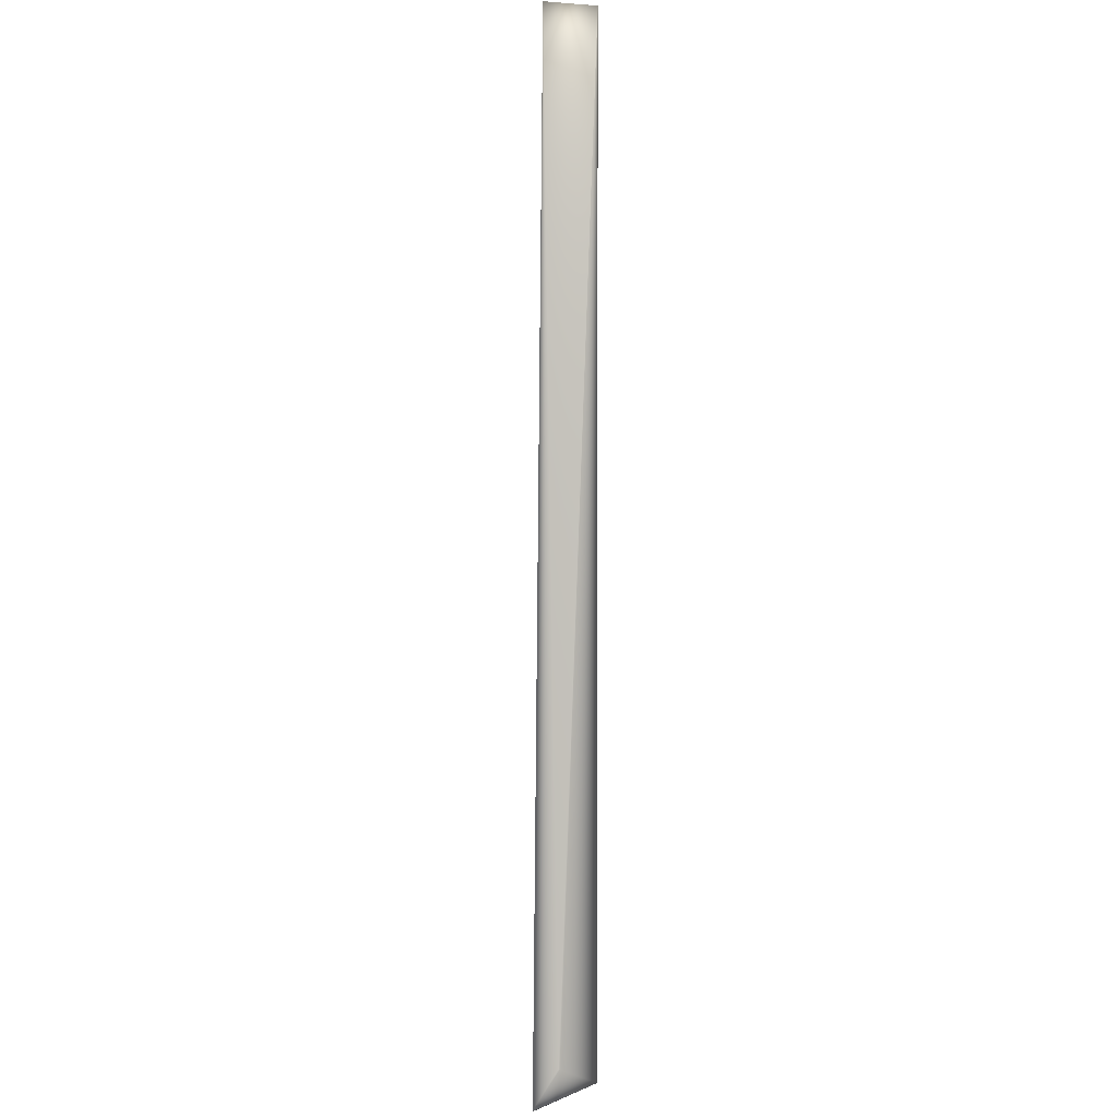
<metadata>
{"format":"obj","ext":"obj","renderer":"f3d","projection":"perspective","resolution":1024,"background":"white","views":[{"elev":42.0,"azim":-28.4,"up":"+Z"}]}
</metadata>
<code>
v 0.3586 0.5808 0.8517
v 0.03788 -0.01459 -0.03241
v 0.03786 -0.0145 -0.03248
v 0.3579 0.5812 0.8517
v 0.3573 0.5816 0.8517
v 0.03784 -0.01441 -0.03254
v 0.3566 0.5821 0.8517
v 0.03781 -0.01432 -0.03261
v 0.356 0.5825 0.8517
v 0.03779 -0.01424 -0.03268
v 0.3553 0.5829 0.8518
v 0.03776 -0.01415 -0.03275
v 0.3547 0.5833 0.8518
v 0.03774 -0.01406 -0.03281
v 0.3541 0.5837 0.8518
v 0.03771 -0.01397 -0.03288
v 0.3534 0.5841 0.8518
v 0.03768 -0.01389 -0.03295
v 0.3528 0.5845 0.8518
v 0.03766 -0.0138 -0.03301
v 0.3521 0.5849 0.8518
v 0.03763 -0.01371 -0.03308
v 0.3515 0.5853 0.8518
v 0.0376 -0.01362 -0.03315
v 0.3508 0.5857 0.8519
v 0.03758 -0.01354 -0.03321
v 0.3502 0.5861 0.8519
v 0.03755 -0.01345 -0.03328
v 0.3496 0.5865 0.8519
v 0.03752 -0.01336 -0.03335
v 0.3489 0.5869 0.8519
v 0.0375 -0.01327 -0.03341
v 0.3483 0.5873 0.852
v 0.03747 -0.01319 -0.03348
v 0.3476 0.5877 0.852
v 0.03744 -0.0131 -0.03354
v 0.347 0.5881 0.852
v 0.03741 -0.01301 -0.03361
v 0.3463 0.5885 0.8521
v 0.03738 -0.01292 -0.03368
v 0.3457 0.5889 0.8521
v 0.03735 -0.01283 -0.03374
v 0.345 0.5893 0.8521
v 0.03732 -0.01275 -0.03381
v 0.3444 0.5897 0.8522
v 0.03729 -0.01266 -0.03387
v 0.3438 0.5901 0.8522
v 0.03726 -0.01257 -0.03394
v 0.3431 0.5905 0.8523
v 0.03723 -0.01248 -0.03401
v 0.3425 0.5908 0.8523
v 0.0372 -0.0124 -0.03407
v 0.3418 0.5912 0.8523
v 0.03717 -0.01231 -0.03414
v 0.3412 0.5916 0.8524
v 0.03714 -0.01222 -0.0342
v 0.3405 0.592 0.8524
v 0.03711 -0.01213 -0.03427
v 0.3399 0.5924 0.8525
v 0.03707 -0.01205 -0.03433
v 0.3392 0.5928 0.8525
v 0.03704 -0.01196 -0.0344
v 0.3386 0.5931 0.8526
v 0.03701 -0.01187 -0.03446
v 0.3379 0.5935 0.8527
v 0.03698 -0.01178 -0.03453
v 0.3373 0.5939 0.8527
v 0.03694 -0.01169 -0.03459
v 0.3366 0.5943 0.8528
v 0.03691 -0.01161 -0.03465
v 0.336 0.5946 0.8528
v 0.03688 -0.01152 -0.03472
v 0.3353 0.595 0.8529
v 0.03684 -0.01143 -0.03478
v 0.3347 0.5954 0.853
v 0.03681 -0.01134 -0.03485
v 0.334 0.5957 0.853
v 0.03677 -0.01125 -0.03491
v 0.3334 0.5961 0.8531
v 0.03674 -0.01117 -0.03497
v 0.3327 0.5965 0.8532
v 0.0367 -0.01108 -0.03504
v 0.3321 0.5968 0.8532
v 0.03667 -0.01099 -0.0351
v 0.3314 0.5972 0.8533
v 0.03663 -0.0109 -0.03517
v 0.3308 0.5976 0.8534
v 0.0366 -0.01082 -0.03523
v 0.3301 0.5979 0.8535
v 0.03656 -0.01073 -0.03529
v 0.3295 0.5983 0.8535
v 0.03652 -0.01064 -0.03536
v 0.3288 0.5986 0.8536
v 0.03648 -0.01055 -0.03542
v 0.3282 0.599 0.8537
v 0.03645 -0.01047 -0.03548
v 0.3275 0.5993 0.8538
v 0.03641 -0.01038 -0.03554
v 0.3269 0.5997 0.8539
v 0.03637 -0.01029 -0.03561
v 0.3262 0.6 0.8539
v 0.03633 -0.0102 -0.03567
v 0.3256 0.6004 0.854
v 0.0363 -0.01012 -0.03573
v 0.325 0.6007 0.8541
v 0.03626 -0.01003 -0.03579
v 0.3243 0.601 0.8542
v 0.03622 -0.009951 -0.03585
v 0.3237 0.6013 0.8543
v 0.03618 -0.009871 -0.0359
v 0.3232 0.6016 0.8544
v 0.03615 -0.009792 -0.03596
v 0.3226 0.6019 0.8544
v 0.03611 -0.009715 -0.03601
v 0.322 0.6022 0.8545
v 0.03608 -0.00964 -0.03607
v 0.3215 0.6025 0.8546
v 0.03604 -0.009566 -0.03612
v 0.3209 0.6028 0.8547
v 0.03601 -0.009495 -0.03617
v 0.3204 0.603 0.8547
v 0.03598 -0.009425 -0.03622
v 0.3199 0.6033 0.8548
v 0.03594 -0.009357 -0.03626
v 0.3194 0.6035 0.8549
v 0.03591 -0.009291 -0.03631
v 0.3189 0.6038 0.855
v 0.03588 -0.009226 -0.03635
v 0.3185 0.604 0.855
v 0.03585 -0.009163 -0.0364
v 0.318 0.6042 0.8551
v 0.03582 -0.009102 -0.03644
v 0.3175 0.6045 0.8551
v 0.03579 -0.009043 -0.03648
v 0.3171 0.6047 0.8552
v 0.03576 -0.008985 -0.03652
v 0.3167 0.6049 0.8553
v 0.03574 -0.008929 -0.03656
v 0.3163 0.6051 0.8553
v 0.03571 -0.008875 -0.0366
v 0.3159 0.6053 0.8554
v 0.03568 -0.008823 -0.03663
v 0.3155 0.6055 0.8554
v 0.03566 -0.008773 -0.03667
v 0.3152 0.6056 0.8555
v 0.03563 -0.008724 -0.0367
v 0.3148 0.6058 0.8556
v 0.03561 -0.008677 -0.03673
v 0.3145 0.606 0.8556
v 0.03559 -0.008632 -0.03676
v 0.3141 0.6061 0.8557
v 0.03556 -0.008588 -0.0368
v 0.3138 0.6063 0.8557
v 0.03554 -0.008546 -0.03682
v 0.3135 0.6064 0.8557
v 0.03552 -0.008506 -0.03685
v 0.3132 0.6066 0.8558
v 0.0355 -0.008468 -0.03688
v 0.313 0.6067 0.8558
v 0.03548 -0.008432 -0.0369
v 0.3127 0.6068 0.8559
v 0.03547 -0.008397 -0.03693
v 0.3125 0.6069 0.8559
v 0.03545 -0.008364 -0.03695
v 0.3122 0.6071 0.8559
v 0.03543 -0.008333 -0.03697
v 0.312 0.6072 0.856
v 0.03542 -0.008303 -0.03699
v 0.3118 0.6073 0.856
v 0.0354 -0.008275 -0.03701
v 0.3116 0.6073 0.856
v 0.03539 -0.008249 -0.03703
v 0.3114 0.6074 0.8561
v 0.03538 -0.008225 -0.03704
v 0.3112 0.6075 0.8561
v 0.03536 -0.008203 -0.03706
v 0.3111 0.6076 0.8561
v 0.03535 -0.008182 -0.03707
v 0.3109 0.6077 0.8561
v 0.03534 -0.008163 -0.03708
v 0.3108 0.6077 0.8562
v 0.03533 -0.008145 -0.0371
v 0.3107 0.6078 0.8562
v 0.03532 -0.008116 -0.03712
v 0.3106 0.6078 0.8562
v 0.3105 0.6079 0.8562
v 0.03531 -0.008104 -0.03712
v 0.3104 0.6079 0.8562
v 0.03531 -0.008093 -0.03713
v 0.3104 0.6079 0.8562
v 0.03529 -0.008067 -0.03715
v 0.3103 0.608 0.8562
v 0.3102 0.608 0.8563
v -0.000998 -0.00044 0.001295
v 0.000115 -0.001629 0.000463
v 0.001382 0.01989 -0.007339
v -0.03539 -0.01098 -0.03643
v 0.001344 0.0199 -0.00732
v -0.03786 -0.01216 -0.03335
v -0.03543 -0.01099 -0.03639
v 0.001306 0.01991 -0.007301
v -0.03546 -0.011 -0.03635
v 0.001268 0.01992 -0.007281
v -0.0355 -0.01101 -0.03632
v 0.00123 0.01993 -0.007262
v -0.03553 -0.01103 -0.03628
v 0.001192 0.01994 -0.007243
v -0.03556 -0.01104 -0.03624
v 0.001154 0.01995 -0.007223
v -0.0356 -0.01105 -0.03621
v 0.001116 0.01996 -0.007204
v -0.03563 -0.01106 -0.03617
v 0.001078 0.01997 -0.007184
v -0.03567 -0.01107 -0.03613
v 0.00104 0.01998 -0.007165
v -0.0357 -0.01108 -0.03609
v 0.001002 0.01999 -0.007145
v -0.03574 -0.0111 -0.03605
v 0.000964 0.02 -0.007126
v -0.03577 -0.01111 -0.03602
v 0.000926 0.02 -0.007106
v -0.03581 -0.01112 -0.03598
v 0.000888 0.02001 -0.007086
v -0.03584 -0.01114 -0.03594
v 0.00085 0.02002 -0.007067
v -0.03587 -0.01115 -0.0359
v 0.000812 0.02003 -0.007047
v -0.03591 -0.01116 -0.03586
v 0.000773 0.02004 -0.007027
v -0.03594 -0.01117 -0.03582
v 0.000735 0.02005 -0.007007
v -0.03598 -0.01119 -0.03578
v 0.000697 0.02006 -0.006987
v -0.03601 -0.0112 -0.03575
v 0.000659 0.02006 -0.006967
v -0.03605 -0.01121 -0.03571
v 0.000621 0.02007 -0.006947
v -0.03608 -0.01123 -0.03567
v 0.000583 0.02008 -0.006927
v -0.03612 -0.01124 -0.03563
v 0.000545 0.02009 -0.006907
v -0.03615 -0.01126 -0.03559
v 0.000507 0.0201 -0.006887
v -0.03618 -0.01127 -0.03555
v 0.000469 0.0201 -0.006867
v -0.03622 -0.01128 -0.03551
v 0.000431 0.02011 -0.006847
v -0.03625 -0.0113 -0.03547
v 0.000393 0.02012 -0.006826
v -0.03629 -0.01131 -0.03543
v 0.000355 0.02013 -0.006806
v -0.03632 -0.01133 -0.03539
v 0.000317 0.02013 -0.006786
v -0.03635 -0.01134 -0.03535
v 0.000279 0.02014 -0.006765
v -0.03639 -0.01136 -0.03531
v 0.000241 0.02015 -0.006745
v -0.03642 -0.01137 -0.03527
v 0.000203 0.02016 -0.006724
v -0.03646 -0.01139 -0.03523
v 0.000165 0.02016 -0.006704
v -0.03649 -0.0114 -0.03519
v 0.000127 0.02017 -0.006683
v -0.03652 -0.01142 -0.03515
v 8.9e-05 0.02018 -0.006663
v -0.03656 -0.01143 -0.03511
v 5.1e-05 0.02018 -0.006642
v -0.03659 -0.01145 -0.03507
v 1.3e-05 0.02019 -0.006621
v -0.03662 -0.01146 -0.03503
v -2.5e-05 0.0202 -0.006601
v -0.03666 -0.01148 -0.03499
v -6.3e-05 0.0202 -0.00658
v -0.03669 -0.0115 -0.03494
v -0.000101 0.02021 -0.006559
v -0.03673 -0.01151 -0.0349
v -0.000139 0.02022 -0.006538
v -0.03676 -0.01153 -0.03486
v -0.000177 0.02022 -0.006517
v -0.03679 -0.01154 -0.03482
v -0.000215 0.02023 -0.006496
v -0.03683 -0.01156 -0.03478
v -0.000253 0.02023 -0.006475
v -0.03686 -0.01158 -0.03474
v -0.000291 0.02024 -0.006454
v -0.03689 -0.01159 -0.03469
v -0.000329 0.02025 -0.006433
v -0.03693 -0.01161 -0.03465
v -0.000367 0.02025 -0.006412
v -0.03696 -0.01163 -0.03461
v -0.000405 0.02026 -0.006391
v -0.03699 -0.01164 -0.03457
v -0.000443 0.02026 -0.00637
v -0.03702 -0.01166 -0.03452
v -0.000481 0.02027 -0.006348
v -0.03706 -0.01168 -0.03448
v -0.000519 0.02027 -0.006327
v -0.03709 -0.0117 -0.03444
v -0.000556 0.02028 -0.006306
v -0.03712 -0.01171 -0.0344
v -0.000592 0.02028 -0.006286
v -0.03715 -0.01173 -0.03435
v -0.000628 0.02029 -0.006265
v -0.03718 -0.01175 -0.03431
v -0.000663 0.02029 -0.006246
v -0.000697 0.0203 -0.006226
v -0.00073 0.0203 -0.006207
v -0.03727 -0.01179 -0.0342
v -0.000763 0.0203 -0.006189
v -0.0373 -0.01181 -0.03416
v -0.000795 0.02031 -0.006171
v -0.000826 0.02031 -0.006153
v -0.000856 0.02031 -0.006135
v -0.03738 -0.01186 -0.03405
v -0.000885 0.02032 -0.006118
v -0.0374 -0.01187 -0.03402
v -0.000914 0.02032 -0.006102
v -0.03743 -0.01188 -0.03398
v -0.000942 0.02032 -0.006086
v -0.03745 -0.0119 -0.03395
v -0.000969 0.02033 -0.00607
v -0.03747 -0.01191 -0.03392
v -0.000995 0.02033 -0.006055
v -0.03749 -0.01193 -0.03389
v -0.001021 0.02033 -0.00604
v -0.03752 -0.01194 -0.03386
v -0.001046 0.02034 -0.006025
v -0.03754 -0.01195 -0.03383
v -0.00107 0.02034 -0.006011
v -0.03756 -0.01196 -0.0338
v -0.001094 0.02034 -0.005998
v -0.03758 -0.01197 -0.03377
v -0.001116 0.02034 -0.005985
v -0.0376 -0.01199 -0.03374
v -0.001138 0.02034 -0.005972
v -0.03761 -0.012 -0.03372
v -0.001159 0.02035 -0.005959
v -0.03763 -0.01201 -0.03369
v -0.001179 0.02035 -0.005948
v -0.03765 -0.01202 -0.03367
v -0.001199 0.02035 -0.005936
v -0.03766 -0.01203 -0.03364
v -0.001218 0.02035 -0.005925
v -0.03768 -0.01204 -0.03362
v -0.001236 0.02035 -0.005914
v -0.03769 -0.01205 -0.0336
v -0.001253 0.02036 -0.005904
v -0.03771 -0.01206 -0.03358
v -0.00127 0.02036 -0.005894
v -0.03772 -0.01207 -0.03356
v -0.001285 0.02036 -0.005885
v -0.001301 0.02036 -0.005876
v -0.001315 0.02036 -0.005868
v -0.001328 0.02036 -0.00586
v -0.001341 0.02036 -0.005852
v -0.001353 0.02036 -0.005845
v -0.001364 0.02036 -0.005838
v -0.001375 0.02037 -0.005832
v -0.001385 0.02037 -0.005826
v -0.001394 0.02037 -0.005821
v -0.001402 0.02037 -0.005816
v -0.001416 0.02037 -0.005808
v 0.03533 -0.00813 -0.03711
v -0.001422 0.02037 -0.005804
v -0.001427 0.02037 -0.005801
v -0.001432 0.02037 -0.005798
v -0.001436 0.02037 -0.005796
v 0.0353 -0.008085 -0.03714
v 0.0353 -0.008078 -0.03714
v 0.03529 -0.008072 -0.03715
v 0.03529 -0.008069 -0.03715
v -0.001443 0.02037 -0.005792
v -0.03721 -0.01176 -0.03427
v -0.03724 -0.01178 -0.03424
v -0.03732 -0.01183 -0.03412
v -0.03735 -0.01184 -0.03409
v -0.03773 -0.01208 -0.03354
v -0.03775 -0.01208 -0.03352
v -0.03776 -0.01209 -0.0335
v -0.03777 -0.0121 -0.03349
v -0.03778 -0.0121 -0.03347
v -0.03779 -0.01211 -0.03346
v -0.03781 -0.01212 -0.03343
v -0.03782 -0.01213 -0.03342
v -0.0378 -0.01212 -0.03344
v -0.03782 -0.01213 -0.03341
v -0.03783 -0.01214 -0.0334
v -0.001409 0.02037 -0.005812
v -0.03784 -0.01214 -0.03339
v -0.03784 -0.01214 -0.03338
v -0.03785 -0.01215 -0.03337
v -0.03785 -0.01215 -0.03336
v -0.03785 -0.01215 -0.03336
v -0.03786 -0.01216 -0.03336
v -0.03786 -0.01216 -0.03335
v 0.3103 0.608 0.8562
v -0.03786 -0.01216 -0.03335
v -0.03786 -0.01216 -0.03335
f 1 2 3
f 1 4 5
f 1 3 6
f 1 5 7
f 1 6 8
f 1 7 9
f 1 8 10
f 1 9 11
f 1 10 12
f 1 11 13
f 1 12 14
f 1 13 15
f 1 14 16
f 1 15 17
f 1 16 18
f 1 17 19
f 1 18 20
f 1 19 21
f 1 20 22
f 1 21 23
f 1 22 24
f 1 23 25
f 1 24 26
f 1 25 27
f 1 26 28
f 1 27 29
f 1 28 30
f 1 29 31
f 1 30 32
f 1 31 33
f 1 32 34
f 1 33 35
f 1 34 36
f 1 35 37
f 1 36 38
f 1 37 39
f 1 38 40
f 1 39 41
f 1 40 42
f 1 41 43
f 1 42 44
f 1 43 45
f 1 44 46
f 1 45 47
f 1 46 48
f 1 47 49
f 1 48 50
f 1 49 51
f 1 50 52
f 1 51 53
f 1 52 54
f 1 53 55
f 1 54 56
f 1 55 57
f 1 56 58
f 1 57 59
f 1 58 60
f 1 59 61
f 1 60 62
f 1 61 63
f 1 62 64
f 1 63 65
f 1 64 66
f 1 65 67
f 1 66 68
f 1 67 69
f 1 68 70
f 1 69 71
f 1 70 72
f 1 71 73
f 1 72 74
f 1 73 75
f 1 74 76
f 1 75 77
f 1 76 78
f 1 77 79
f 1 78 80
f 1 79 81
f 1 80 82
f 1 81 83
f 1 82 84
f 1 83 85
f 1 84 86
f 1 85 87
f 1 86 88
f 1 87 89
f 1 88 90
f 1 89 91
f 1 90 92
f 1 91 93
f 1 92 94
f 1 93 95
f 1 94 96
f 1 95 97
f 1 96 98
f 1 97 99
f 1 98 100
f 1 99 101
f 1 100 102
f 1 101 103
f 1 102 104
f 1 103 105
f 1 104 106
f 1 105 107
f 1 106 108
f 1 107 109
f 1 108 110
f 1 109 111
f 1 110 112
f 1 111 113
f 1 112 114
f 1 113 115
f 1 114 116
f 1 115 117
f 1 116 118
f 1 117 119
f 1 118 120
f 1 119 121
f 1 120 122
f 1 121 123
f 1 122 124
f 1 123 125
f 1 124 126
f 1 125 127
f 1 126 128
f 1 127 129
f 1 128 130
f 1 129 131
f 1 130 132
f 1 131 133
f 1 132 134
f 1 133 135
f 1 134 136
f 1 135 137
f 1 136 138
f 1 137 139
f 1 138 140
f 1 139 141
f 1 140 142
f 1 141 143
f 1 142 144
f 1 143 145
f 1 144 146
f 1 145 147
f 1 146 148
f 1 147 149
f 1 148 150
f 1 149 151
f 1 150 152
f 1 151 153
f 1 152 154
f 1 153 155
f 1 154 156
f 1 155 157
f 1 156 158
f 1 157 159
f 1 158 160
f 1 159 161
f 1 160 162
f 1 161 163
f 1 162 164
f 1 163 165
f 1 164 166
f 1 165 167
f 1 166 168
f 1 167 169
f 1 168 170
f 1 169 171
f 1 170 172
f 1 171 173
f 1 172 174
f 1 173 175
f 1 174 176
f 1 175 177
f 1 176 178
f 1 177 179
f 1 178 180
f 1 179 181
f 1 180 182
f 1 181 183
f 1 182 184
f 1 183 185
f 1 185 186
f 1 184 187
f 1 186 188
f 1 187 189
f 1 188 190
f 1 189 191
f 1 190 192
f 1 192 193
f 1 193 194
f 1 191 4
f 1 195 2
f 1 194 195
f 196 197 198
f 196 198 193
f 196 193 191
f 196 191 197
f 2 197 3
f 2 199 197
f 2 195 199
f 197 200 193
f 197 201 198
f 197 6 3
f 197 202 200
f 197 203 201
f 197 8 6
f 197 204 202
f 197 205 203
f 197 10 8
f 197 206 204
f 197 207 205
f 197 12 10
f 197 208 206
f 197 209 207
f 197 14 12
f 197 210 208
f 197 211 209
f 197 16 14
f 197 212 210
f 197 213 211
f 197 18 16
f 197 214 212
f 197 215 213
f 197 20 18
f 197 216 214
f 197 217 215
f 197 22 20
f 197 218 216
f 197 219 217
f 197 24 22
f 197 220 218
f 197 221 219
f 197 26 24
f 197 222 220
f 197 223 221
f 197 28 26
f 197 224 222
f 197 225 223
f 197 30 28
f 197 226 224
f 197 227 225
f 197 32 30
f 197 228 226
f 197 229 227
f 197 34 32
f 197 230 228
f 197 231 229
f 197 36 34
f 197 232 230
f 197 233 231
f 197 38 36
f 197 234 232
f 197 235 233
f 197 40 38
f 197 236 234
f 197 237 235
f 197 42 40
f 197 238 236
f 197 239 237
f 197 44 42
f 197 240 238
f 197 241 239
f 197 46 44
f 197 242 240
f 197 243 241
f 197 48 46
f 197 244 242
f 197 245 243
f 197 50 48
f 197 246 244
f 197 247 245
f 197 52 50
f 197 248 246
f 197 249 247
f 197 54 52
f 197 250 248
f 197 251 249
f 197 56 54
f 197 252 250
f 197 253 251
f 197 58 56
f 197 254 252
f 197 255 253
f 197 60 58
f 197 256 254
f 197 257 255
f 197 62 60
f 197 258 256
f 197 259 257
f 197 64 62
f 197 260 258
f 197 261 259
f 197 66 64
f 197 262 260
f 197 263 261
f 197 68 66
f 197 264 262
f 197 265 263
f 197 70 68
f 197 266 264
f 197 267 265
f 197 72 70
f 197 268 266
f 197 269 267
f 197 74 72
f 197 270 268
f 197 271 269
f 197 76 74
f 197 272 270
f 197 273 271
f 197 78 76
f 197 274 272
f 197 275 273
f 197 80 78
f 197 276 274
f 197 277 275
f 197 82 80
f 197 278 276
f 197 279 277
f 197 84 82
f 197 280 278
f 197 281 279
f 197 86 84
f 197 282 280
f 197 283 281
f 197 88 86
f 197 284 282
f 197 285 283
f 197 90 88
f 197 286 284
f 197 287 285
f 197 92 90
f 197 288 286
f 197 289 287
f 197 94 92
f 197 290 288
f 197 291 289
f 197 96 94
f 197 292 290
f 197 293 291
f 197 98 96
f 197 294 292
f 197 295 293
f 197 100 98
f 197 296 294
f 197 297 295
f 197 102 100
f 197 298 296
f 197 299 297
f 197 104 102
f 197 300 298
f 197 301 299
f 197 106 104
f 197 302 300
f 197 303 301
f 197 108 106
f 197 304 302
f 197 305 303
f 197 110 108
f 197 306 305
f 197 112 110
f 197 307 306
f 197 114 112
f 197 308 304
f 197 309 307
f 197 116 114
f 197 310 308
f 197 311 309
f 197 118 116
f 197 312 311
f 197 120 118
f 197 313 312
f 197 122 120
f 197 314 310
f 197 315 313
f 197 124 122
f 197 316 314
f 197 317 315
f 197 126 124
f 197 318 316
f 197 319 317
f 197 128 126
f 197 320 318
f 197 321 319
f 197 130 128
f 197 322 320
f 197 323 321
f 197 132 130
f 197 324 322
f 197 325 323
f 197 134 132
f 197 326 324
f 197 327 325
f 197 136 134
f 197 328 326
f 197 329 327
f 197 138 136
f 197 330 328
f 197 331 329
f 197 140 138
f 197 332 330
f 197 333 331
f 197 142 140
f 197 334 332
f 197 335 333
f 197 144 142
f 197 336 334
f 197 337 335
f 197 146 144
f 197 338 336
f 197 339 337
f 197 148 146
f 197 340 338
f 197 341 339
f 197 150 148
f 197 342 340
f 197 343 341
f 197 152 150
f 197 344 342
f 197 345 343
f 197 154 152
f 197 346 344
f 197 347 345
f 197 156 154
f 197 348 346
f 197 349 347
f 197 158 156
f 197 350 348
f 197 351 349
f 197 160 158
f 197 352 351
f 197 162 160
f 197 353 352
f 197 164 162
f 197 354 353
f 197 166 164
f 197 355 354
f 197 168 166
f 197 356 355
f 197 170 168
f 197 357 356
f 197 358 357
f 197 359 358
f 197 176 170
f 197 360 359
f 197 361 360
f 197 362 361
f 197 363 176
f 197 364 362
f 197 184 363
f 197 365 364
f 197 187 184
f 197 366 365
f 197 189 187
f 197 367 366
f 197 368 189
f 197 369 368
f 197 370 369
f 197 371 370
f 197 193 372
f 197 372 367
f 197 191 371
f 197 199 350
f 4 191 5
f 198 201 193
f 200 202 193
f 5 191 7
f 201 203 193
f 202 204 193
f 7 191 9
f 203 205 193
f 204 206 193
f 9 191 11
f 205 207 193
f 206 208 193
f 11 191 13
f 207 209 193
f 208 210 193
f 13 191 15
f 209 211 193
f 210 212 193
f 15 191 17
f 211 213 193
f 212 214 193
f 17 191 19
f 213 215 193
f 214 216 193
f 19 191 21
f 215 217 193
f 216 218 193
f 21 191 23
f 217 219 193
f 218 220 193
f 23 191 25
f 219 221 193
f 220 222 193
f 25 191 27
f 221 223 193
f 222 224 193
f 27 191 29
f 223 225 193
f 224 226 193
f 29 191 31
f 225 227 193
f 226 228 193
f 31 191 33
f 227 229 193
f 228 230 193
f 33 191 35
f 229 231 193
f 230 232 193
f 35 191 37
f 231 233 193
f 232 234 193
f 37 191 39
f 233 235 193
f 234 236 193
f 39 191 41
f 235 237 193
f 236 238 193
f 41 191 43
f 237 239 193
f 238 240 193
f 43 191 45
f 239 241 193
f 240 242 193
f 45 191 47
f 241 243 193
f 242 244 193
f 47 191 49
f 243 245 193
f 244 246 193
f 49 191 51
f 245 247 193
f 246 248 193
f 51 191 53
f 247 249 193
f 248 250 193
f 53 191 55
f 249 251 193
f 250 252 193
f 55 191 57
f 251 253 193
f 252 254 193
f 57 191 59
f 253 255 193
f 254 256 193
f 59 191 61
f 255 257 193
f 256 258 193
f 61 191 63
f 257 259 193
f 258 260 193
f 63 191 65
f 259 261 193
f 260 262 193
f 65 191 67
f 261 263 193
f 262 264 193
f 67 191 69
f 263 265 193
f 264 266 193
f 69 191 71
f 265 267 193
f 266 268 193
f 71 191 73
f 267 269 193
f 268 270 193
f 73 191 75
f 269 271 193
f 270 272 193
f 75 191 77
f 271 273 193
f 272 274 193
f 77 191 79
f 273 275 193
f 274 276 193
f 79 191 81
f 275 277 193
f 276 278 193
f 81 191 83
f 277 279 193
f 278 280 193
f 83 191 85
f 279 281 193
f 280 282 193
f 85 191 87
f 281 283 193
f 282 284 193
f 87 191 89
f 283 285 193
f 284 286 193
f 89 191 91
f 285 287 193
f 286 288 193
f 91 191 93
f 287 289 193
f 288 290 193
f 93 191 95
f 289 291 193
f 290 292 193
f 95 191 97
f 291 293 193
f 292 294 193
f 97 191 99
f 293 295 193
f 294 296 193
f 99 191 101
f 295 297 193
f 296 298 193
f 101 191 103
f 297 299 193
f 298 300 193
f 103 191 105
f 299 301 193
f 300 302 193
f 105 191 107
f 301 303 193
f 302 304 193
f 107 191 109
f 303 305 193
f 304 373 193
f 304 308 373
f 109 191 111
f 305 306 193
f 373 374 193
f 373 308 374
f 111 191 113
f 306 307 193
f 374 308 193
f 113 191 115
f 307 309 193
f 308 310 193
f 115 191 117
f 309 311 193
f 310 375 193
f 310 376 375
f 310 314 376
f 117 191 119
f 311 312 193
f 375 376 193
f 119 191 121
f 312 313 193
f 376 314 193
f 121 191 123
f 313 315 193
f 314 316 193
f 123 191 125
f 315 317 193
f 316 318 193
f 125 191 127
f 317 319 193
f 318 320 193
f 127 191 129
f 319 321 193
f 320 322 193
f 129 191 131
f 321 323 193
f 322 324 193
f 131 191 133
f 323 325 193
f 324 326 193
f 133 191 135
f 325 327 193
f 326 328 193
f 135 191 137
f 327 329 193
f 328 330 193
f 137 191 139
f 329 331 193
f 330 332 193
f 139 191 141
f 331 333 193
f 332 334 193
f 141 191 143
f 333 335 193
f 334 336 193
f 143 191 145
f 335 337 193
f 336 338 193
f 145 191 147
f 337 339 193
f 338 340 193
f 147 191 149
f 339 341 193
f 340 342 193
f 149 191 151
f 341 343 193
f 342 344 193
f 151 191 153
f 343 345 193
f 344 346 193
f 153 191 155
f 345 347 193
f 346 348 193
f 155 191 157
f 347 349 193
f 348 350 193
f 157 191 159
f 349 351 193
f 350 377 193
f 350 199 377
f 159 191 161
f 351 352 193
f 377 378 193
f 377 199 378
f 161 191 163
f 352 353 193
f 378 379 193
f 378 199 379
f 163 191 165
f 353 354 193
f 379 380 193
f 379 199 380
f 165 191 167
f 354 355 193
f 380 381 193
f 380 199 381
f 167 191 169
f 355 356 193
f 381 382 193
f 381 383 382
f 381 384 383
f 381 199 384
f 169 191 171
f 356 357 193
f 170 174 172
f 170 176 174
f 382 385 193
f 382 383 385
f 171 191 173
f 357 358 193
f 385 383 193
f 173 191 175
f 358 359 193
f 383 384 193
f 175 191 177
f 359 360 193
f 176 363 178
f 384 386 193
f 384 199 386
f 177 191 179
f 360 361 193
f 178 363 180
f 386 387 193
f 386 199 387
f 179 191 181
f 361 388 193
f 361 362 388
f 180 363 182
f 387 389 390
f 387 390 193
f 387 199 389
f 181 191 183
f 388 362 193
f 182 363 184
f 389 199 390
f 183 191 185
f 362 364 193
f 390 391 193
f 390 199 391
f 185 191 186
f 364 365 193
f 391 392 193
f 391 199 392
f 186 191 188
f 365 366 193
f 392 393 193
f 392 199 393
f 188 191 190
f 366 367 193
f 189 368 191
f 393 394 193
f 393 199 394
f 190 191 192
f 367 372 193
f 368 369 191
f 394 395 193
f 394 199 395
f 192 396 193
f 192 191 396
f 369 370 191
f 395 397 193
f 395 199 397
f 396 191 193
f 370 371 191
f 397 398 193
f 397 199 398
f 398 199 193
f 193 199 194
f 199 195 194

</code>
